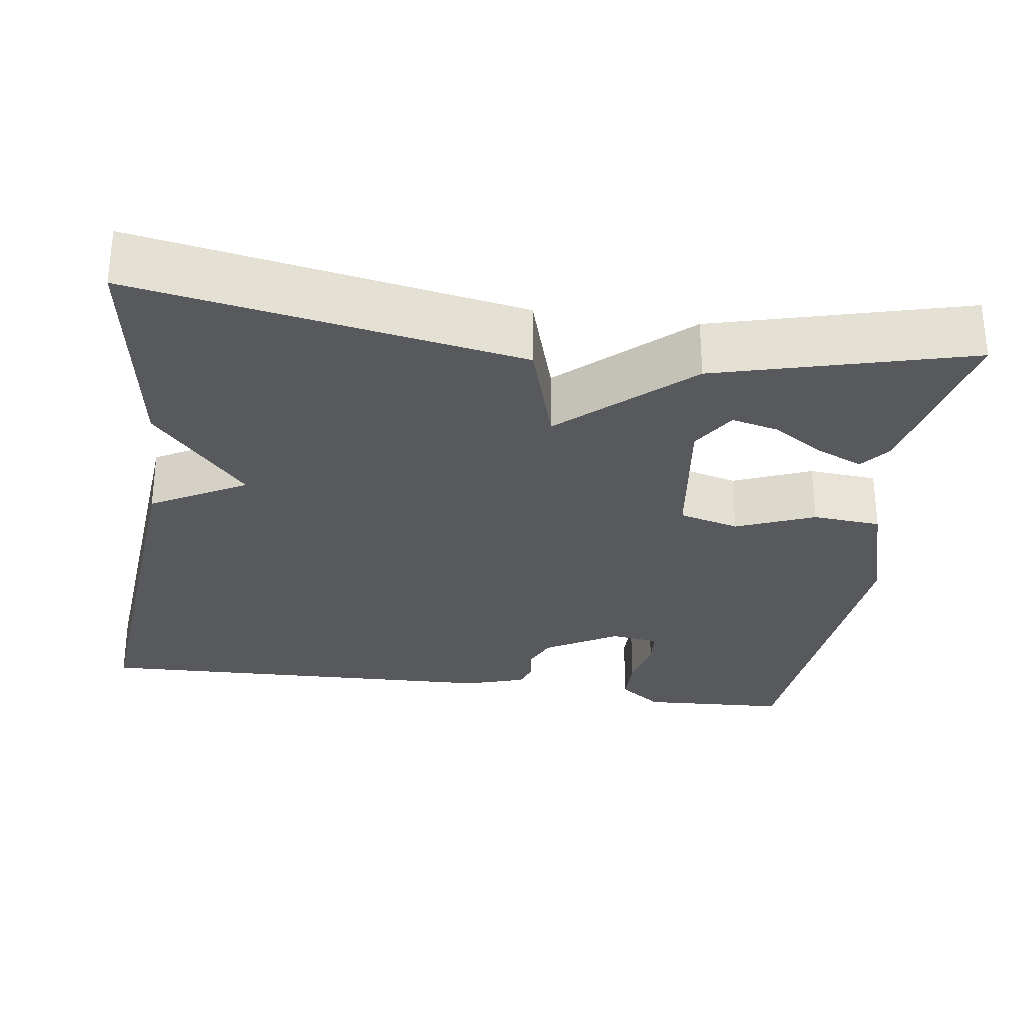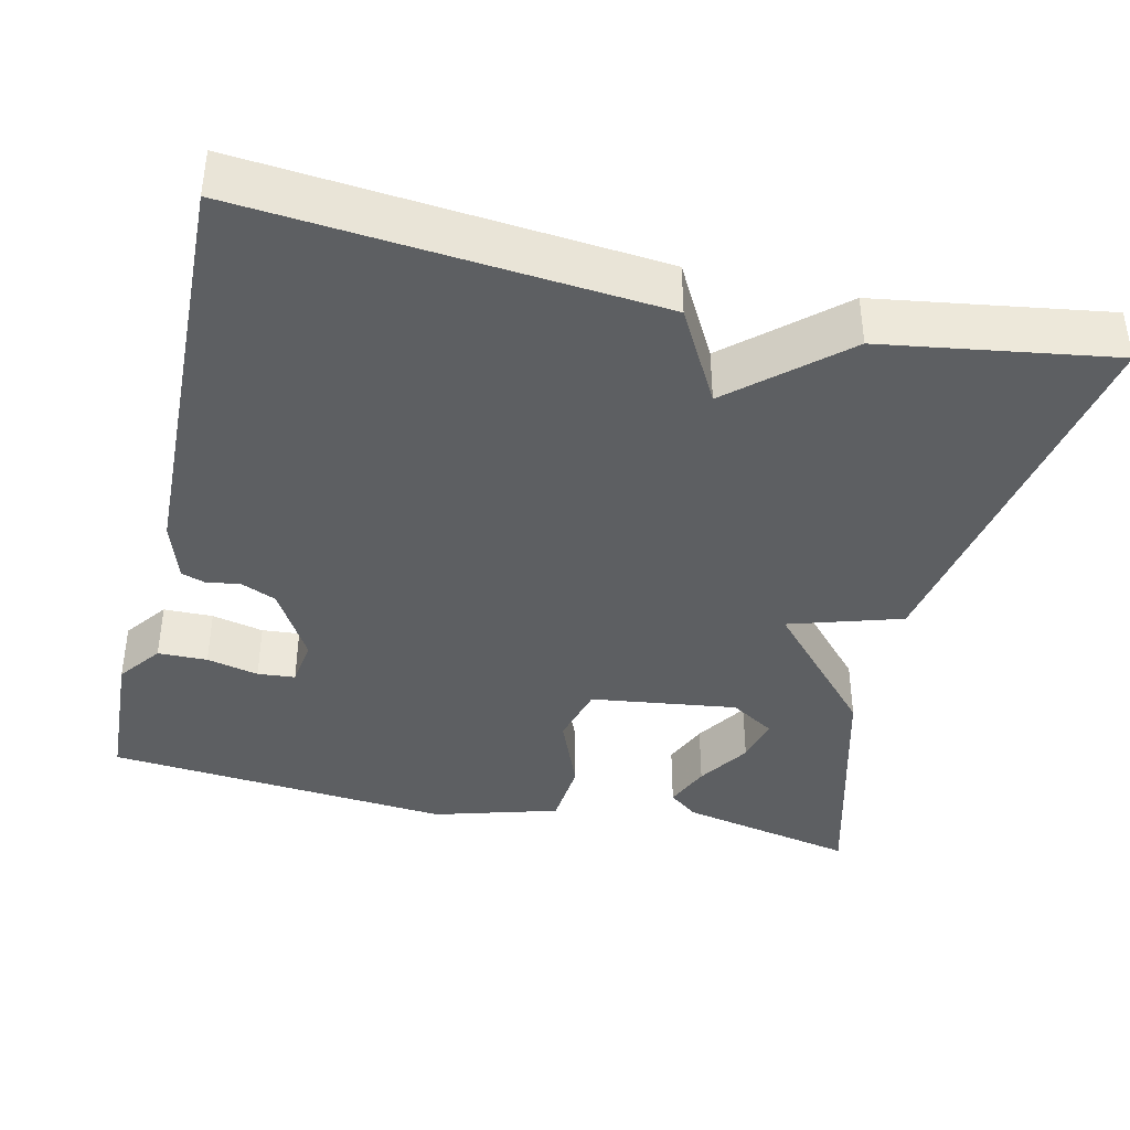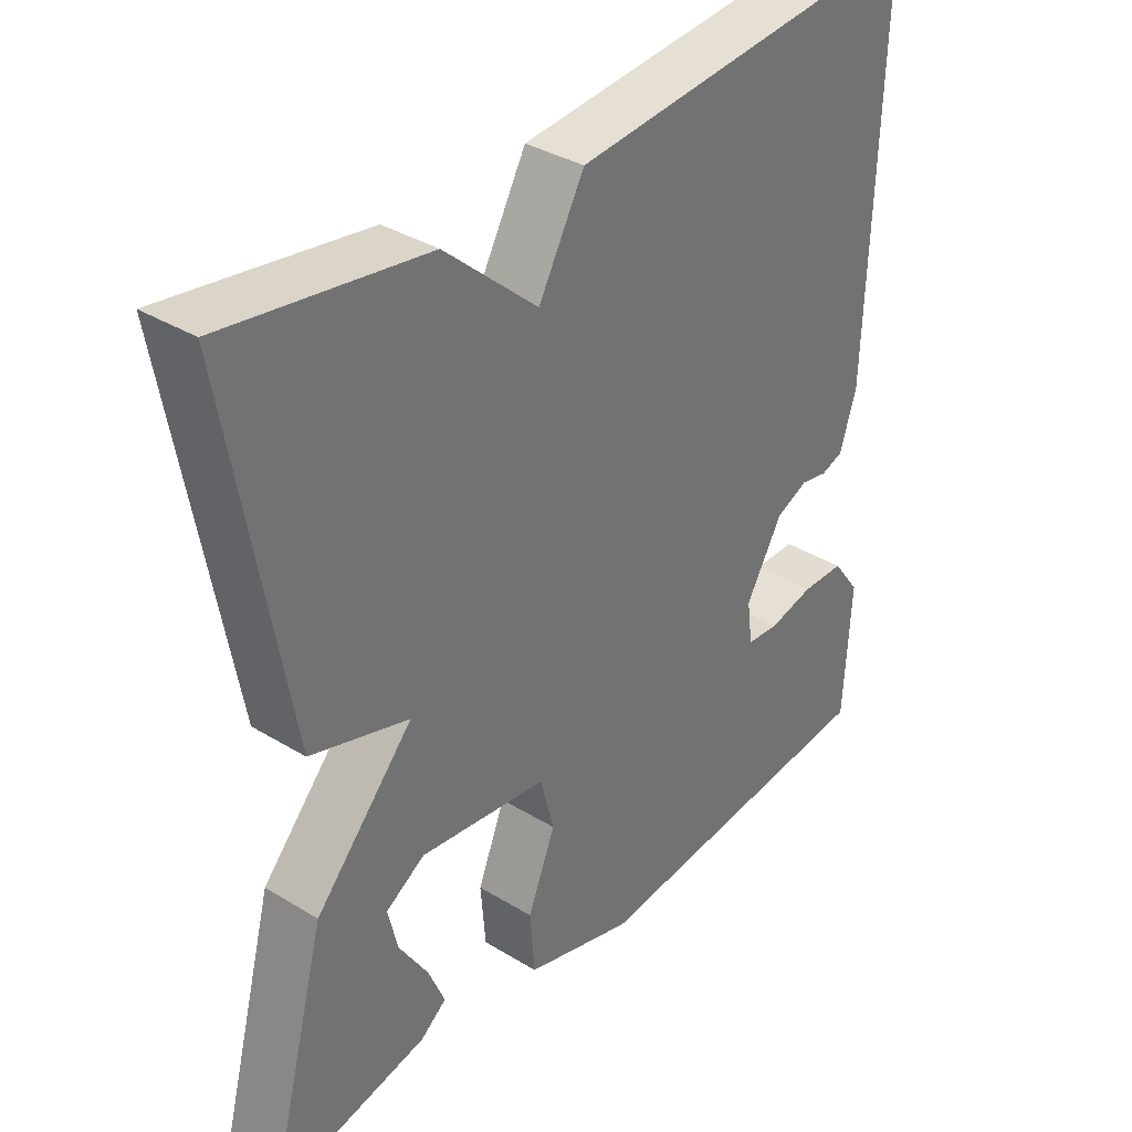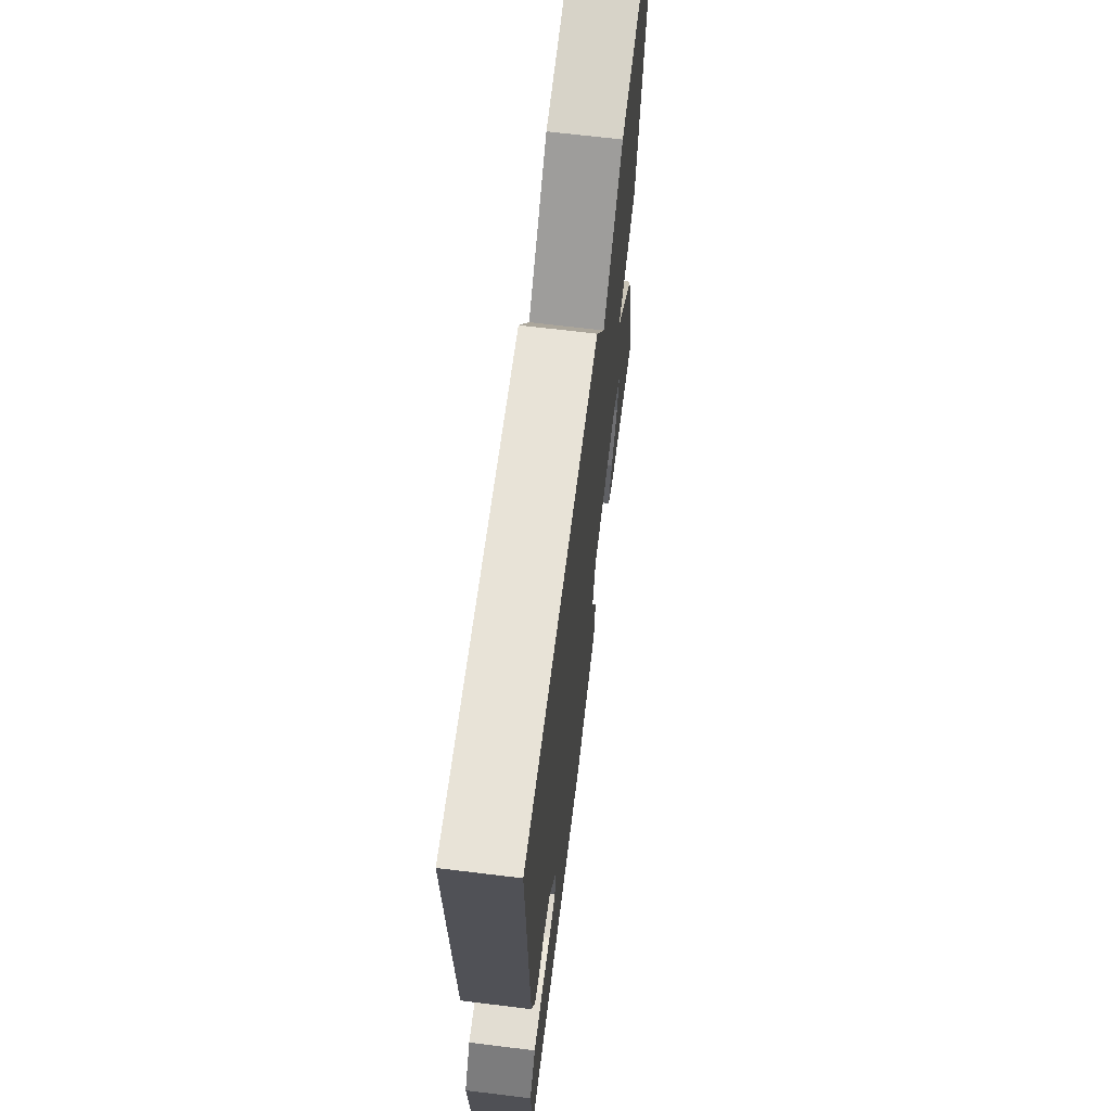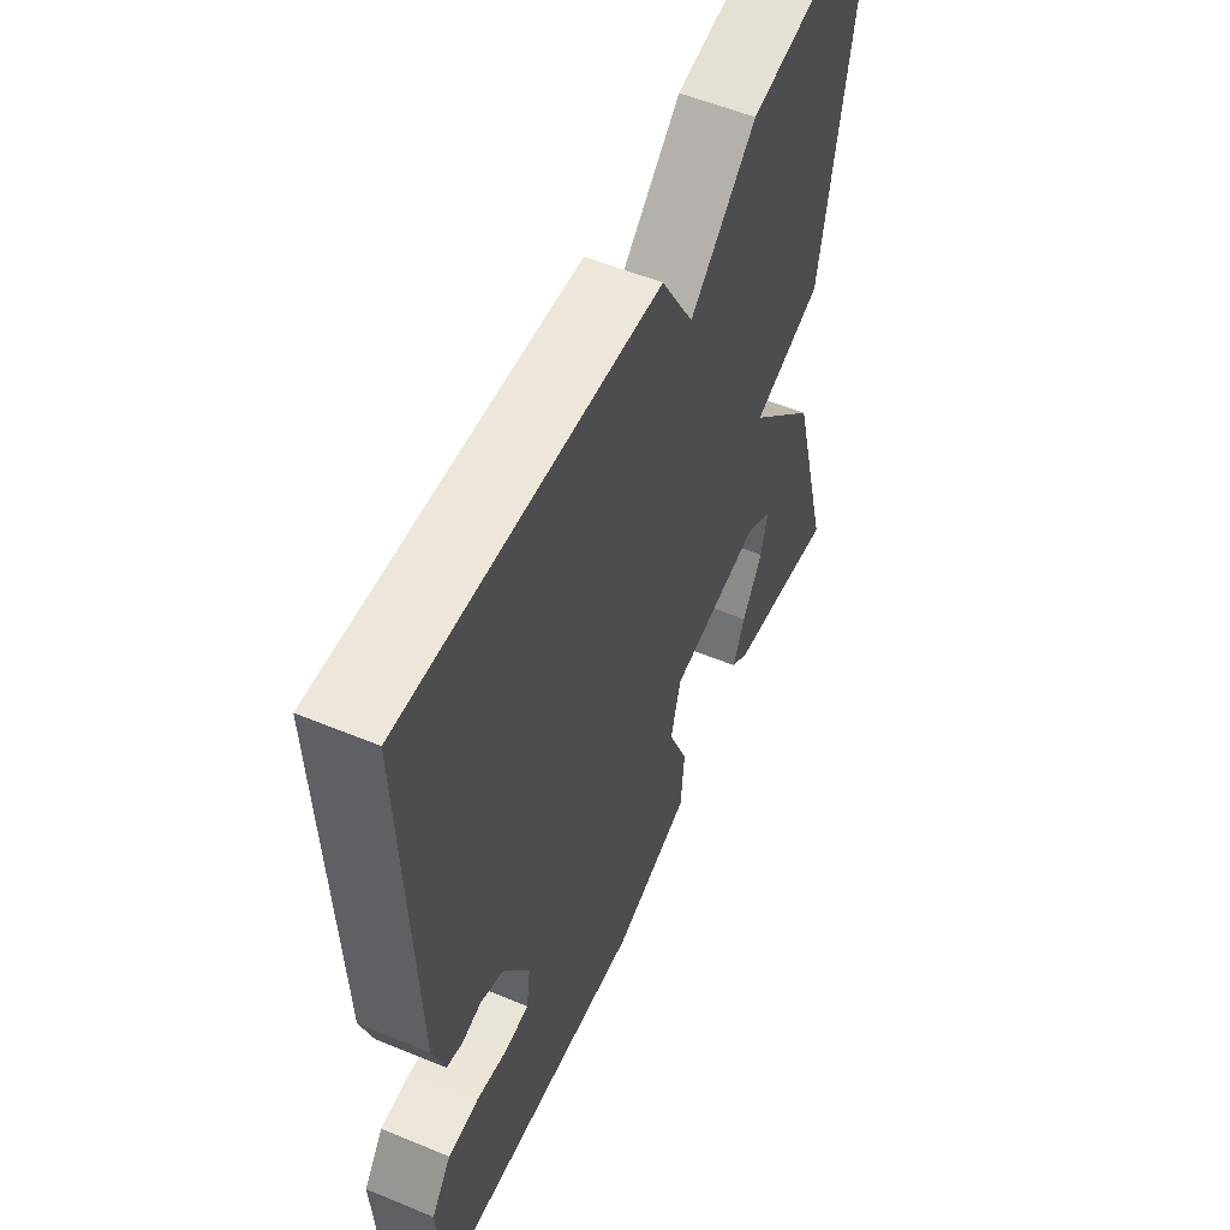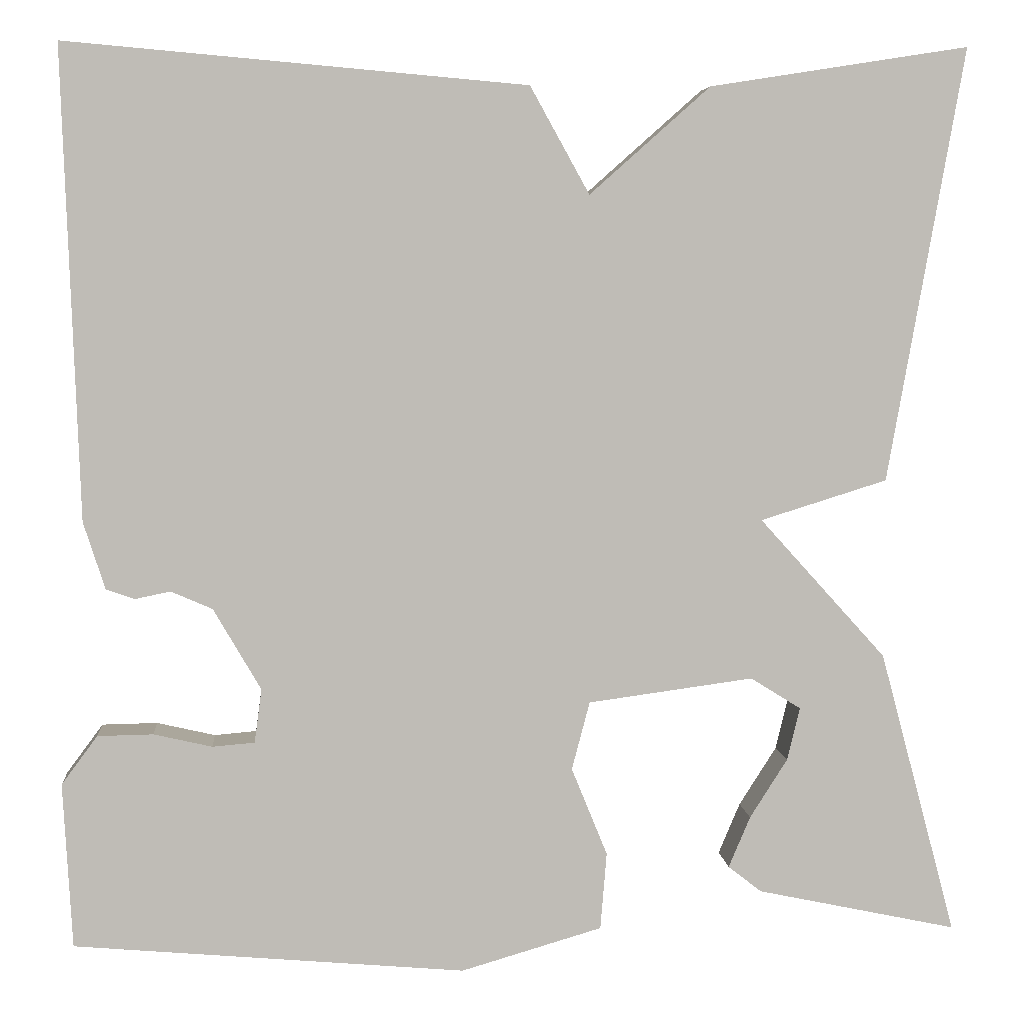
<metadata>
{"format":"obj","ext":"obj","renderer":"f3d","projection":"perspective","resolution":1024,"background":"white","views":[{"elev":-29.3,"azim":81.8,"up":"+Y"},{"elev":-39.7,"azim":-13.2,"up":"+Y"},{"elev":35.6,"azim":128.9,"up":"+Z"},{"elev":67.2,"azim":-83.0,"up":"+Z"},{"elev":55.6,"azim":-66.5,"up":"+Z"},{"elev":5.6,"azim":-4.6,"up":"+Z"}]}
</metadata>
<code>
v -0.5 0.07 -0.5
v -0.51 0.07 -0.316
v -0.47 0.07 -0.262
v -0.408 0.07 -0.261
v -0.343 0.07 -0.276
v -0.296 0.07 -0.272
v -0.288 0.07 -0.212
v -0.341 0.07 -0.121
v -0.387 0.07 -0.101
v -0.426 0.07 -0.109
v -0.458 0.07 -0.098
v -0.482 0.07 -0.023
v -0.5 0.07 0.5
v 0.012 0.07 0.455
v 0.078 0.07 0.336
v 0.212 0.07 0.455
v 0.5 0.07 0.5
v 0.415 0.07 0.017
v 0.274 0.07 -0.027
v 0.415 0.07 -0.183
v 0.5 0.07 -0.5
v 0.277 0.07 -0.453
v 0.24 0.07 -0.424
v 0.264 0.07 -0.367
v 0.306 0.07 -0.301
v 0.32 0.07 -0.242
v 0.264 0.07 -0.207
v 0.08 0.07 -0.232
v 0.06 0.07 -0.308
v 0.1 0.07 -0.406
v 0.093 0.07 -0.492
v -0.064 0.07 -0.538
v -0.5 0 -0.5
v -0.51 0 -0.316
v -0.47 0 -0.262
v -0.408 0 -0.261
v -0.343 0 -0.276
v -0.296 0 -0.272
v -0.288 0 -0.212
v -0.341 0 -0.121
v -0.387 0 -0.101
v -0.426 0 -0.109
v -0.458 0 -0.098
v -0.482 0 -0.023
v -0.5 0 0.5
v 0.012 0 0.455
v 0.078 0 0.336
v 0.212 0 0.455
v 0.5 0 0.5
v 0.415 0 0.017
v 0.274 0 -0.027
v 0.415 0 -0.183
v 0.5 0 -0.5
v 0.277 0 -0.453
v 0.24 0 -0.424
v 0.264 0 -0.367
v 0.306 0 -0.301
v 0.32 0 -0.242
v 0.264 0 -0.207
v 0.08 0 -0.232
v 0.06 0 -0.308
v 0.1 0 -0.406
v 0.093 0 -0.492
v -0.064 0 -0.538
f 32 1 2
f 31 32 2
f 30 31 2
f 29 30 2
f 28 29 2
f 23 24 25
f 22 23 25
f 21 22 25
f 20 21 25
f 20 25 26
f 19 20 26 27
f 17 18 19
f 16 17 19
f 15 16 19
f 13 14 15
f 12 13 15
f 11 12 15
f 10 11 15
f 9 10 15
f 19 27 28
f 15 19 28
f 9 15 28
f 8 9 28
f 2 3 4 5
f 2 5 6
f 28 2 6
f 7 8 28
f 6 7 28
f 34 33 64
f 34 64 63
f 34 63 62
f 34 62 61
f 34 61 60
f 57 56 55
f 57 55 54
f 57 54 53
f 57 53 52
f 58 57 52
f 59 58 52 51
f 51 50 49
f 51 49 48
f 51 48 47
f 47 46 45
f 47 45 44
f 47 44 43
f 47 43 42
f 47 42 41
f 60 59 51
f 60 51 47
f 60 47 41
f 60 41 40
f 37 36 35 34
f 38 37 34
f 38 34 60
f 60 40 39
f 60 39 38
f 1 33 34 2
f 2 34 35 3
f 3 35 36 4
f 4 36 37 5
f 5 37 38 6
f 6 38 39 7
f 7 39 40 8
f 8 40 41 9
f 9 41 42 10
f 10 42 43 11
f 11 43 44 12
f 12 44 45 13
f 13 45 46 14
f 14 46 47 15
f 15 47 48 16
f 16 48 49 17
f 17 49 50 18
f 18 50 51 19
f 19 51 52 20
f 20 52 53 21
f 21 53 54 22
f 22 54 55 23
f 23 55 56 24
f 24 56 57 25
f 25 57 58 26
f 26 58 59 27
f 27 59 60 28
f 28 60 61 29
f 29 61 62 30
f 30 62 63 31
f 31 63 64 32
f 32 64 33 1

</code>
